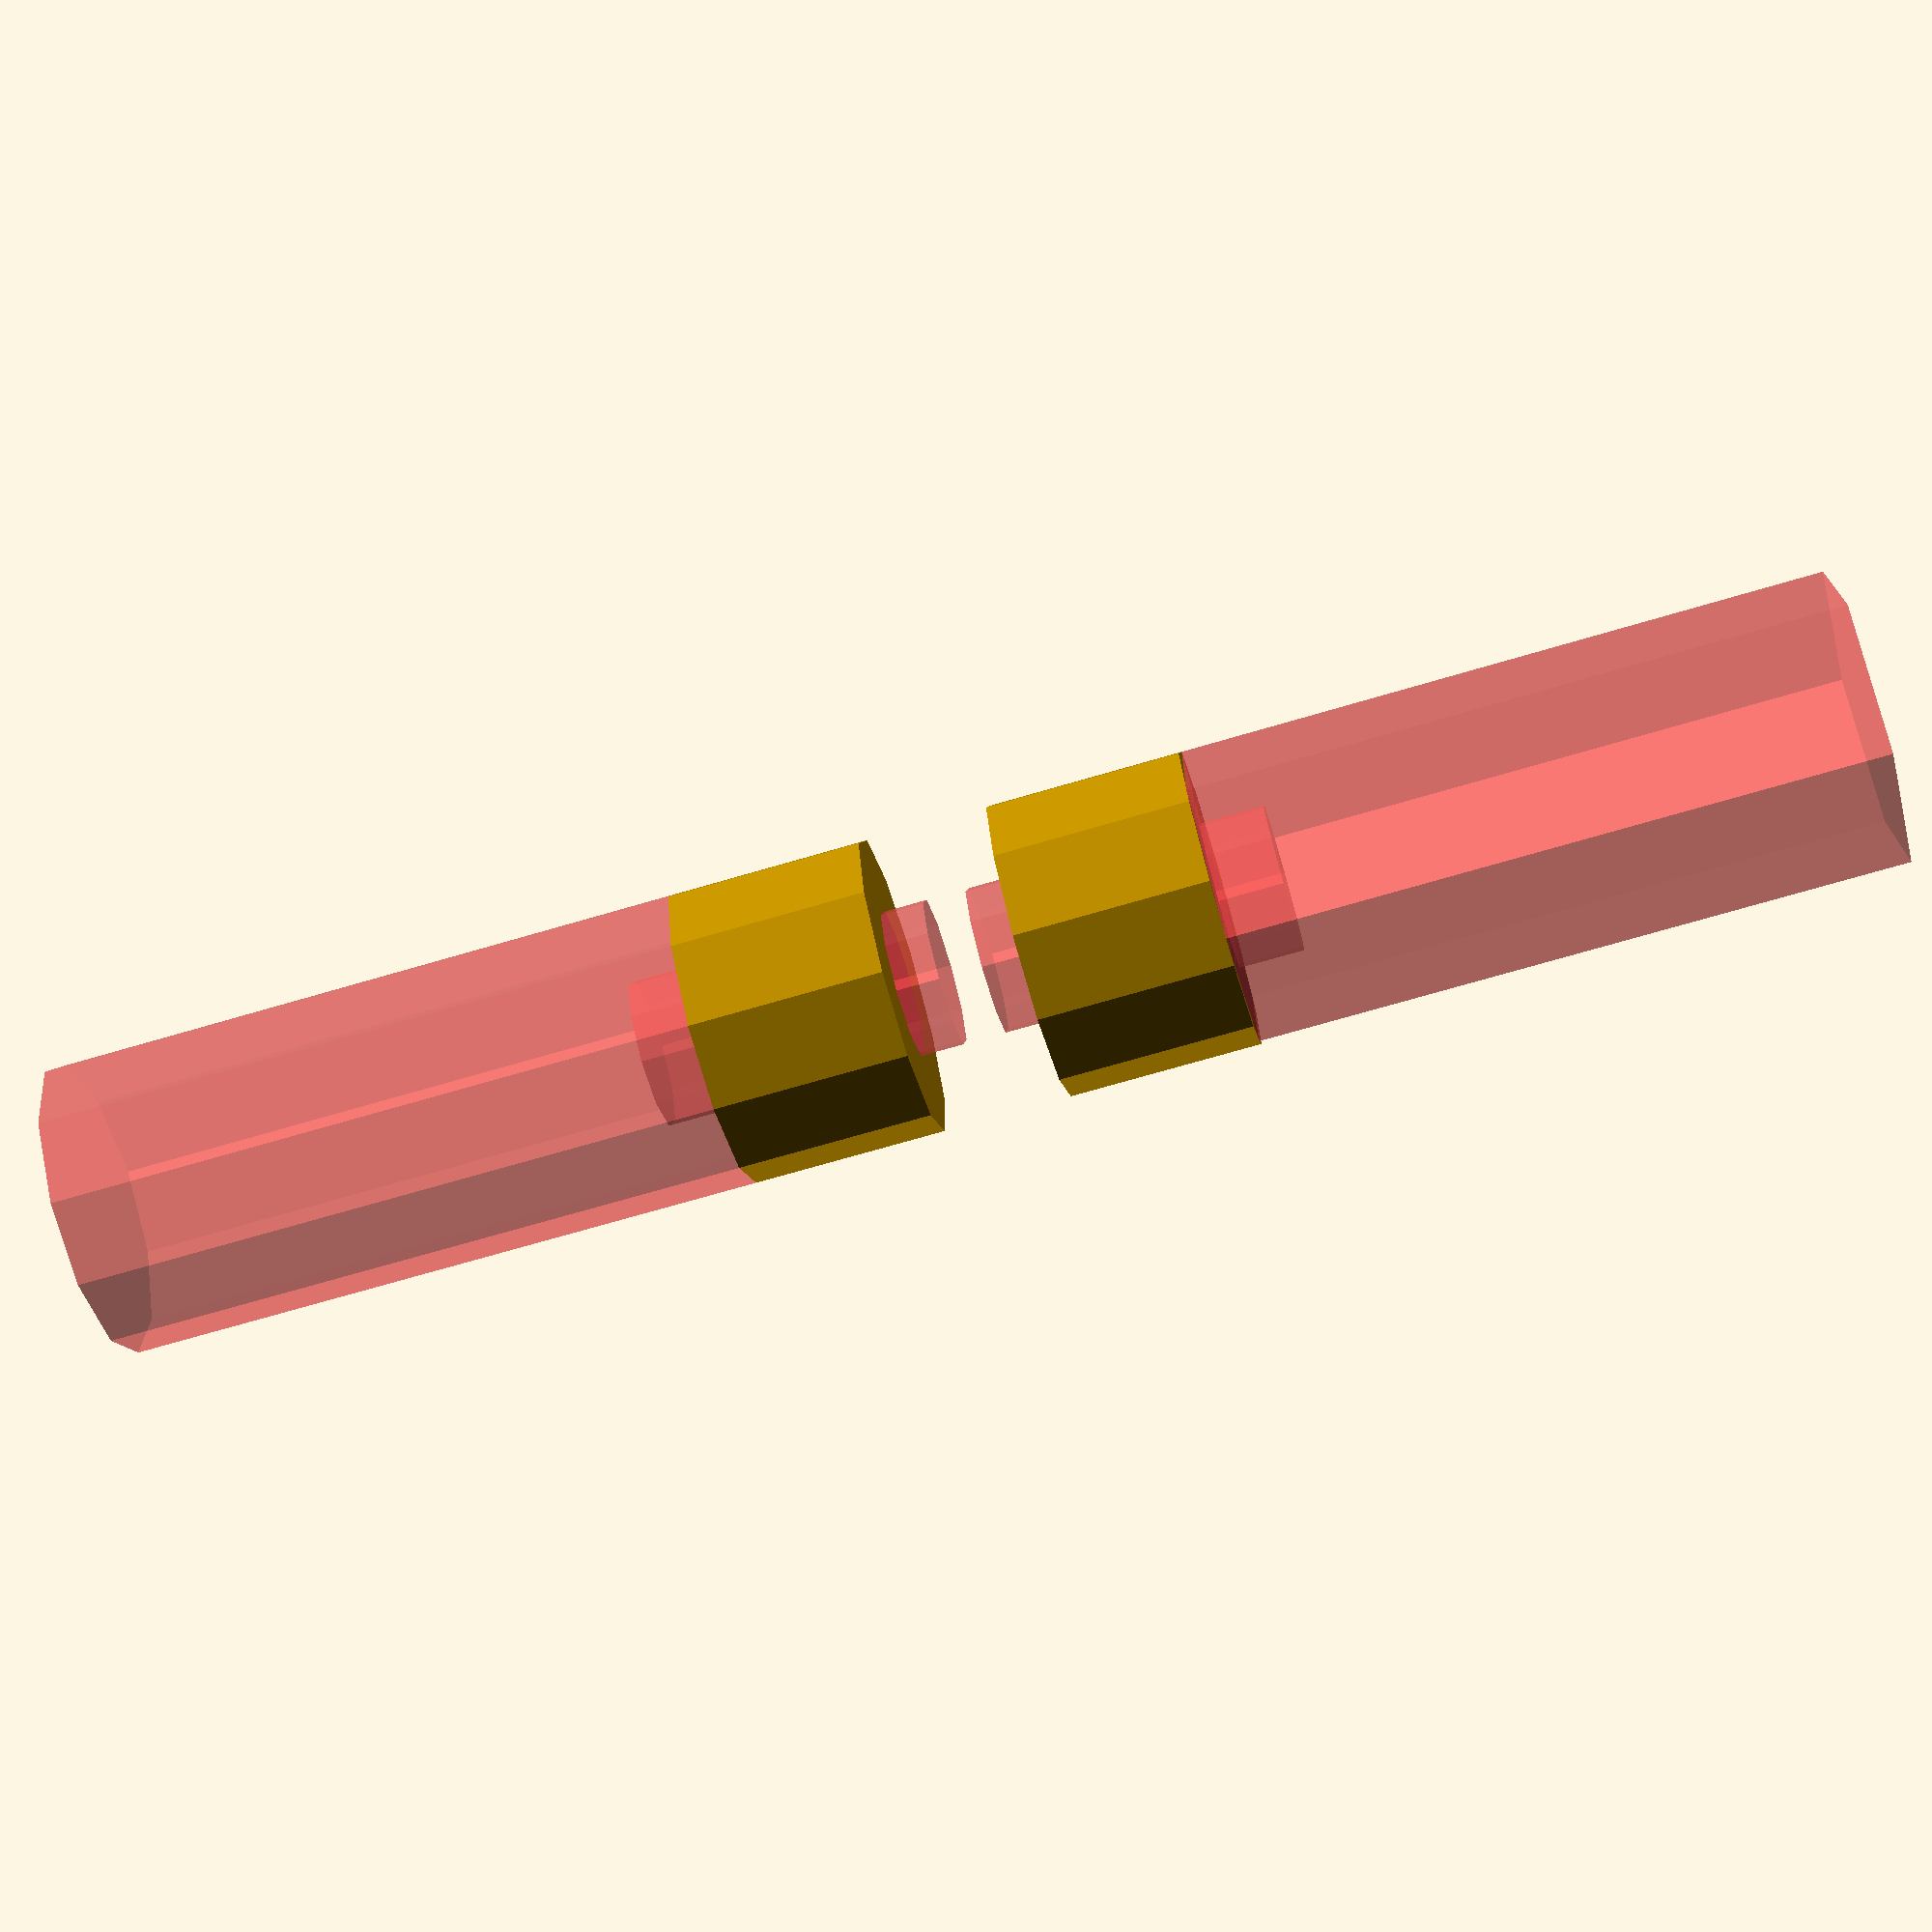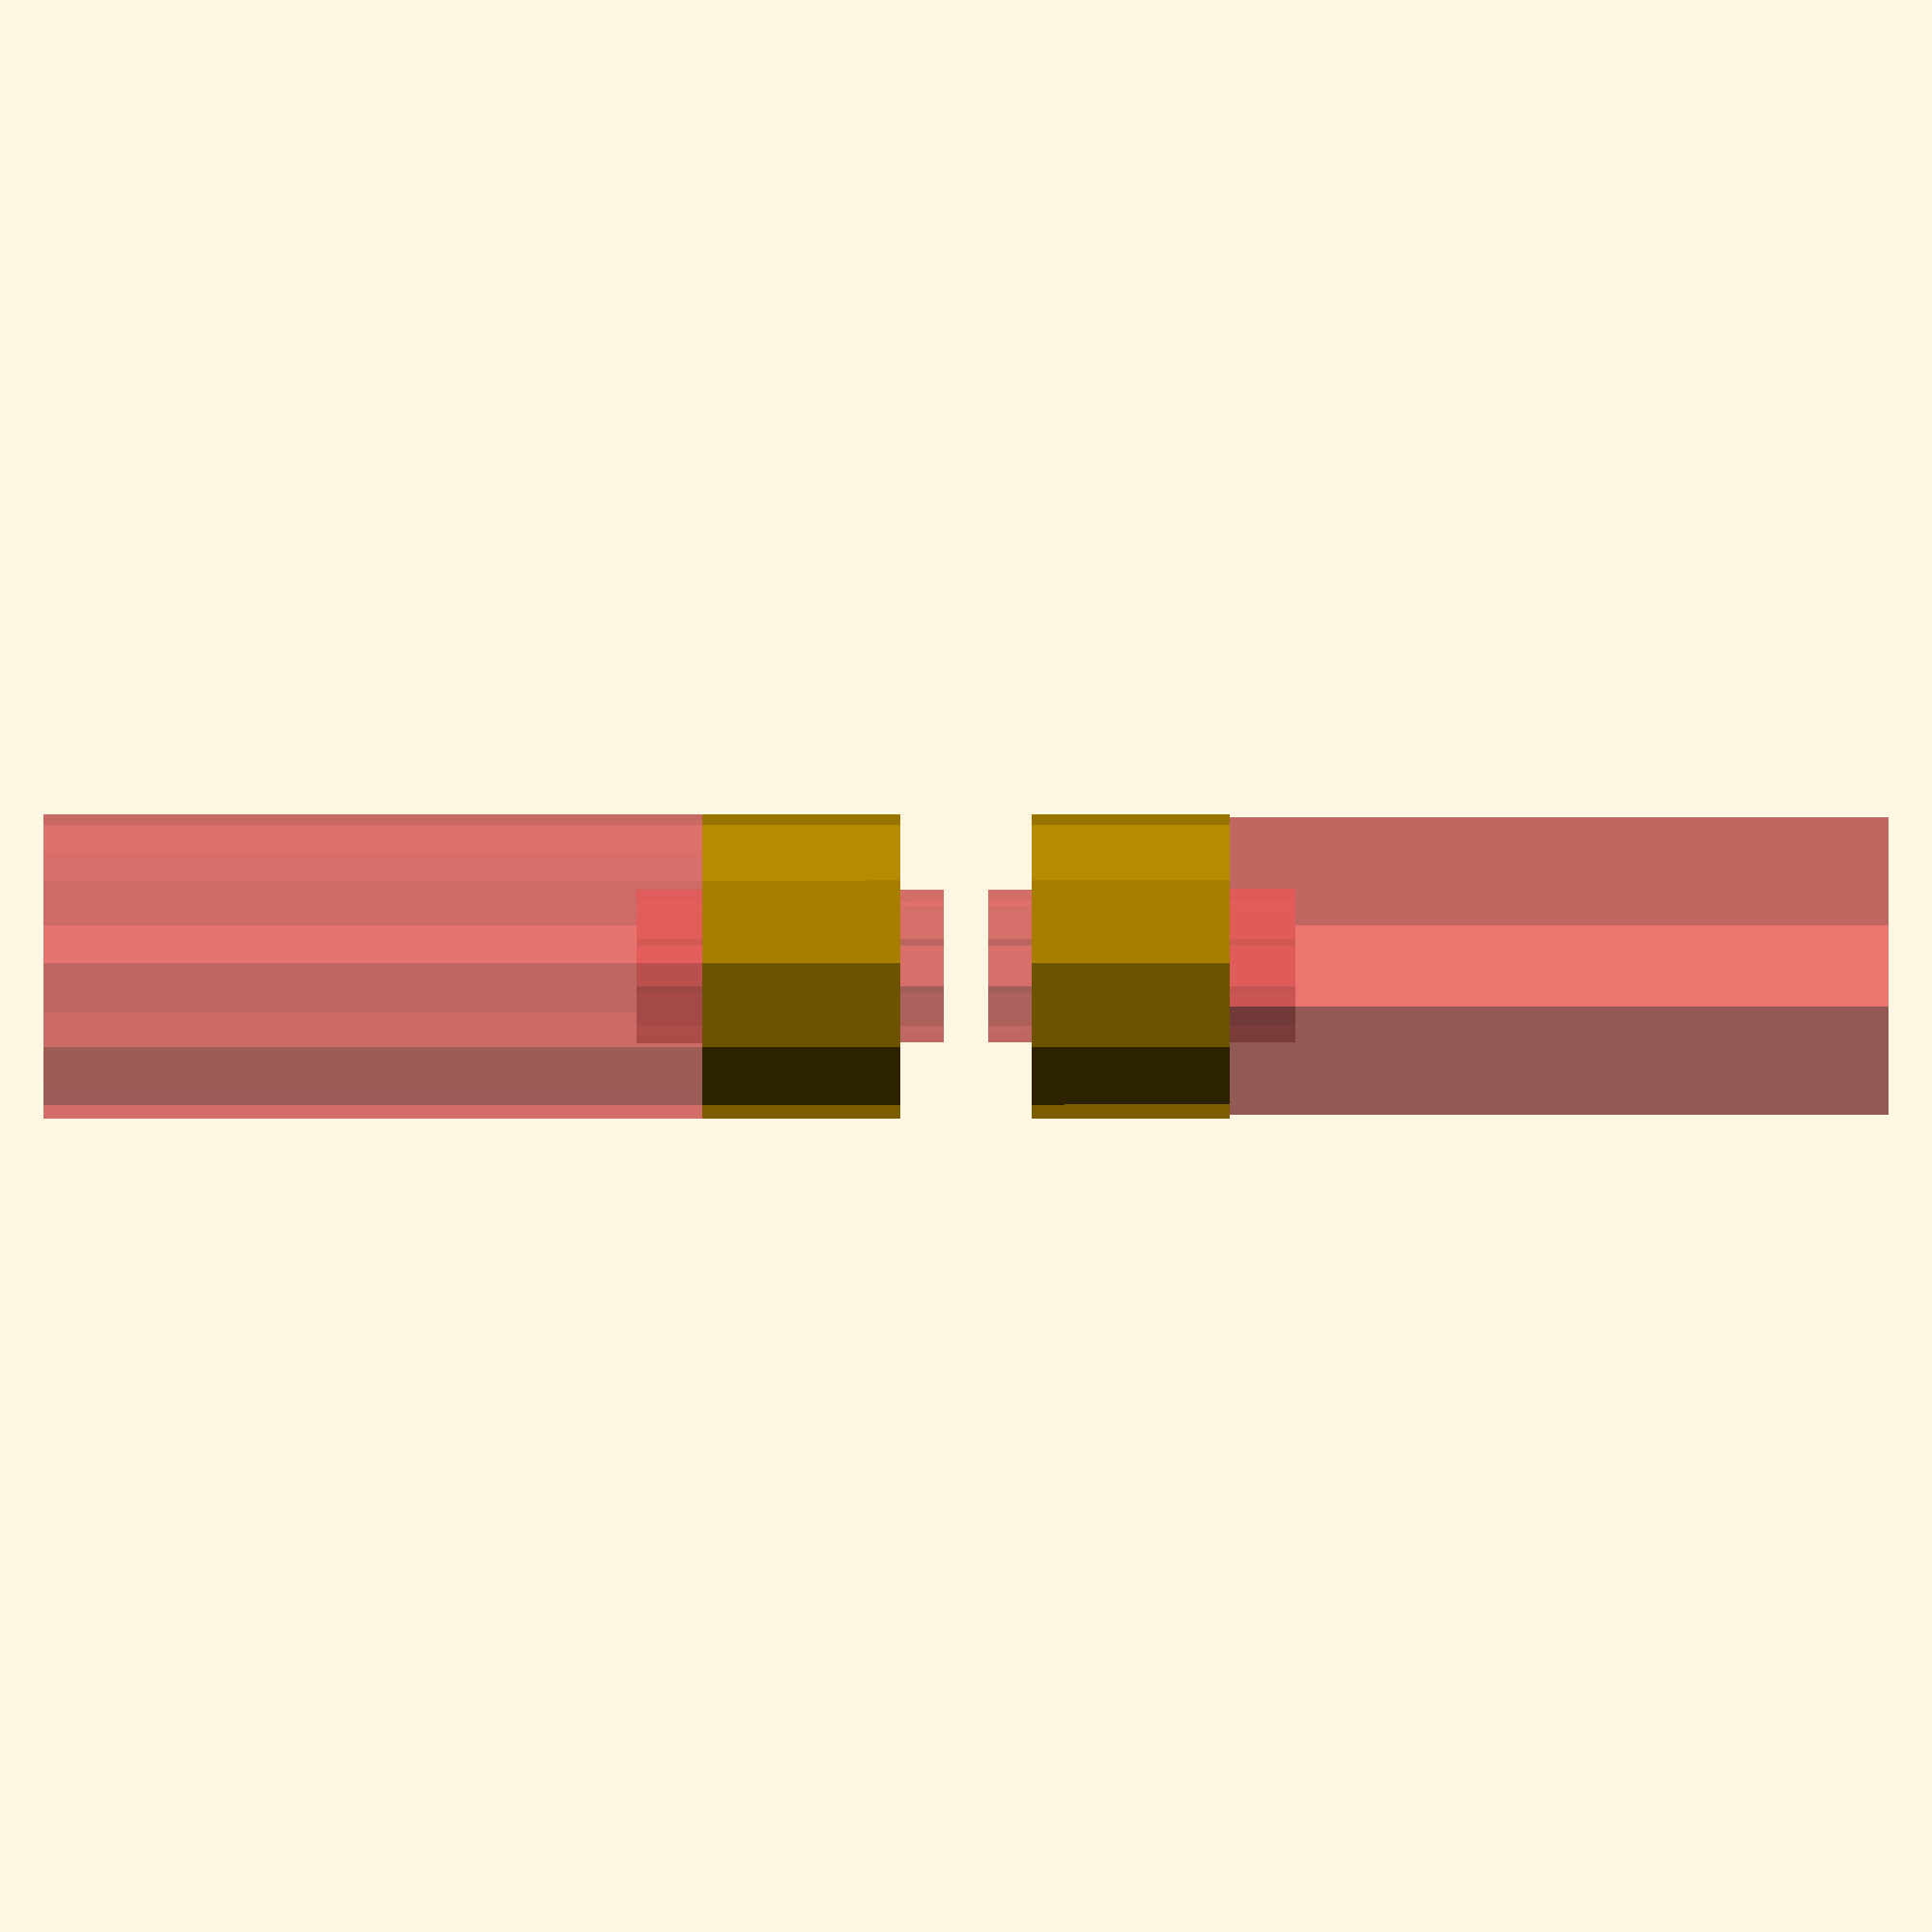
<openscad>
difference()
{
    bolta();
    #boltaMinus();
}

translate([0, 0, -3])
difference()
{
    boltb();
    #boltbMinus();
}

module bolta()
{
    cylinder(h = 4.5, d1 = 7, d2 = 7);
}

module boltaMinus()
{
    translate([0, 0, -1])
    cylinder(h = 7, d1 = 3.5, d2 = 3.5, $fn = 10);
    
    translate([0, 0, 4.5])
		cylinder(h = 15, d1 = 7, d2 = 7);
}

module boltb()
{
    translate([0, 0, -4.5])
    cylinder(h = 4.5, d1 = 7, d2 = 7);
}

module boltbMinus()
{
    rotate([180, 0, 0])
    {
        translate([0, 0, -1])
            cylinder(h = 7, d1 = 3.5, d2 = 3.5, $fn = 10);

        translate([0, 0, 4.5])
            cylinder(h = 15, d1 = 7, d2 = 7, $fn = 6);    
    }
}
</openscad>
<views>
elev=70.8 azim=327.3 roll=106.4 proj=p view=wireframe
elev=356.2 azim=191.5 roll=89.9 proj=o view=solid
</views>
